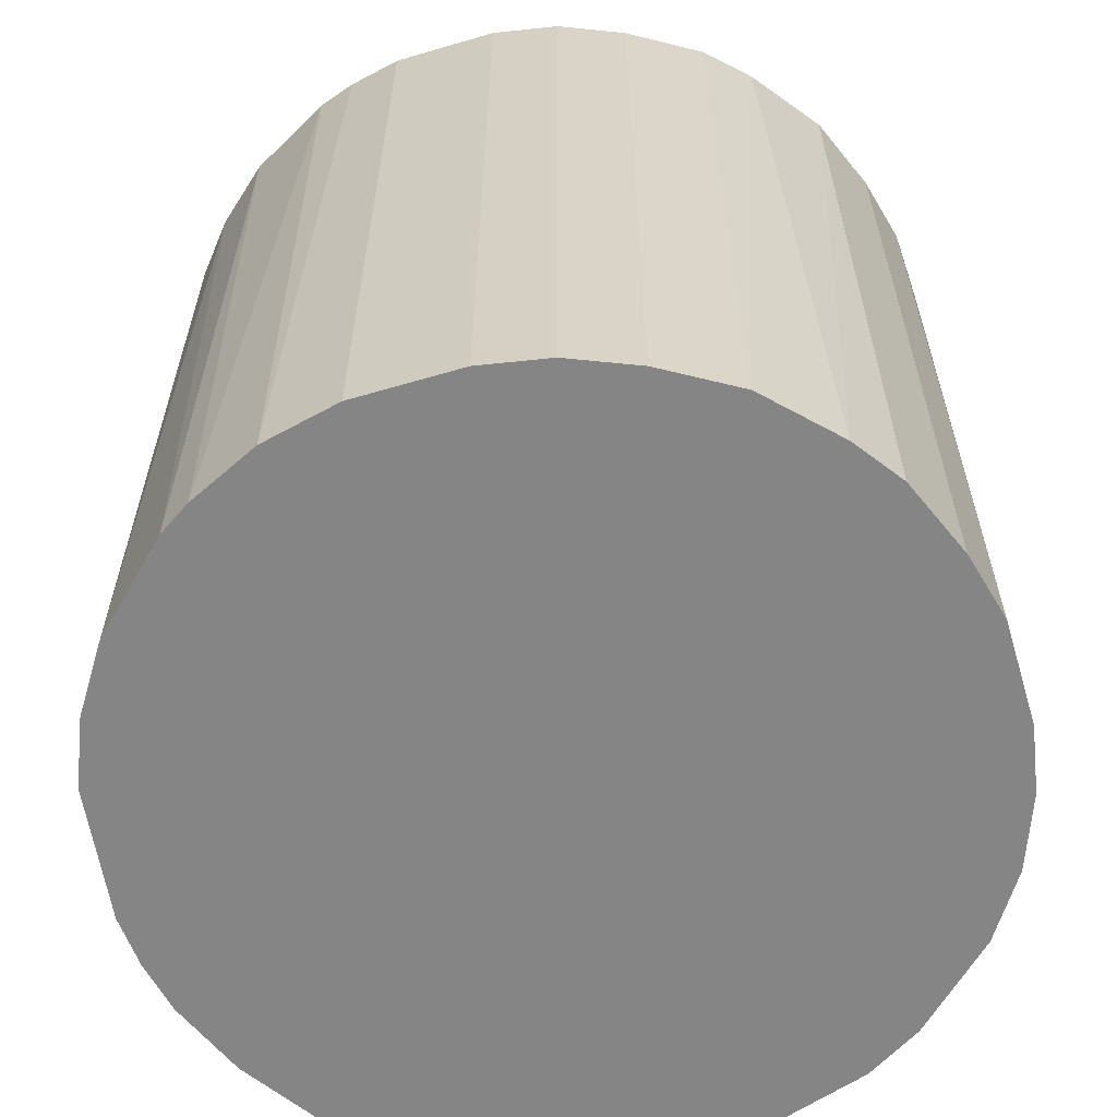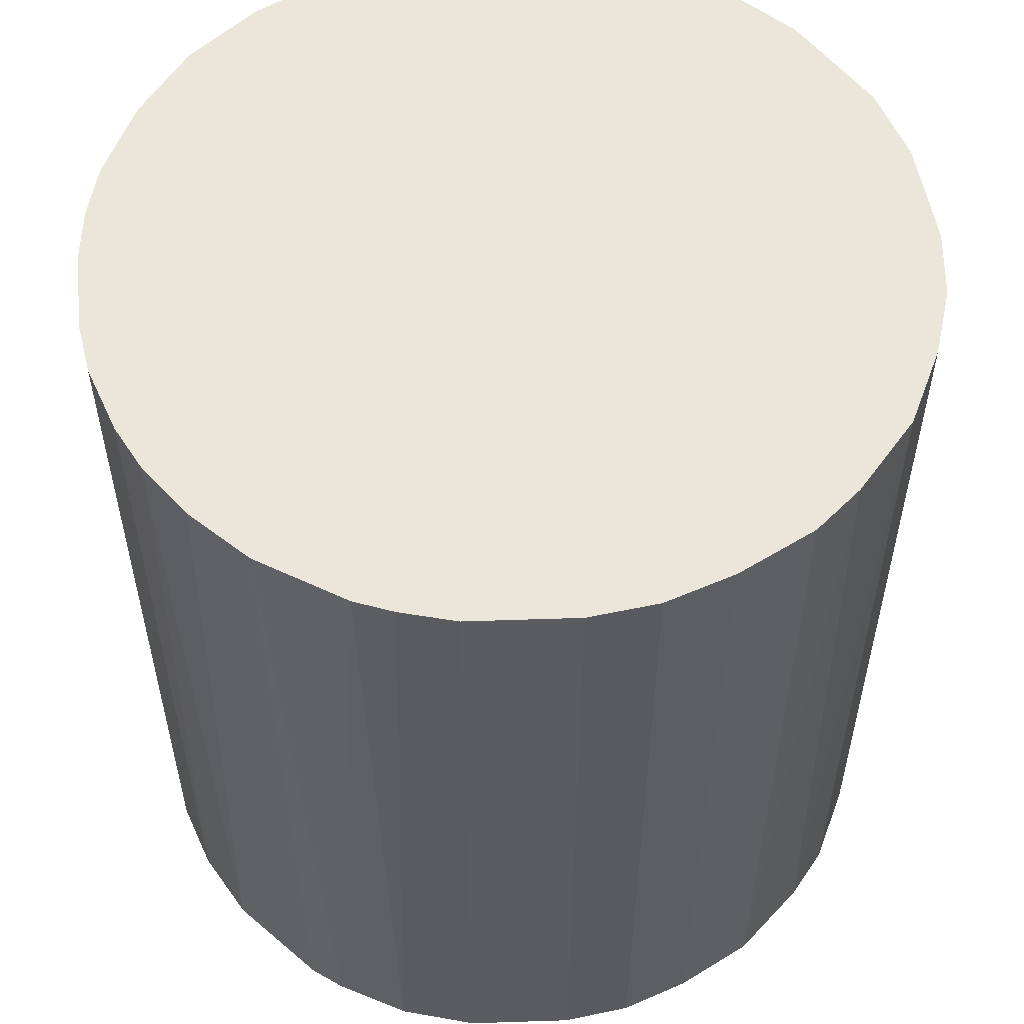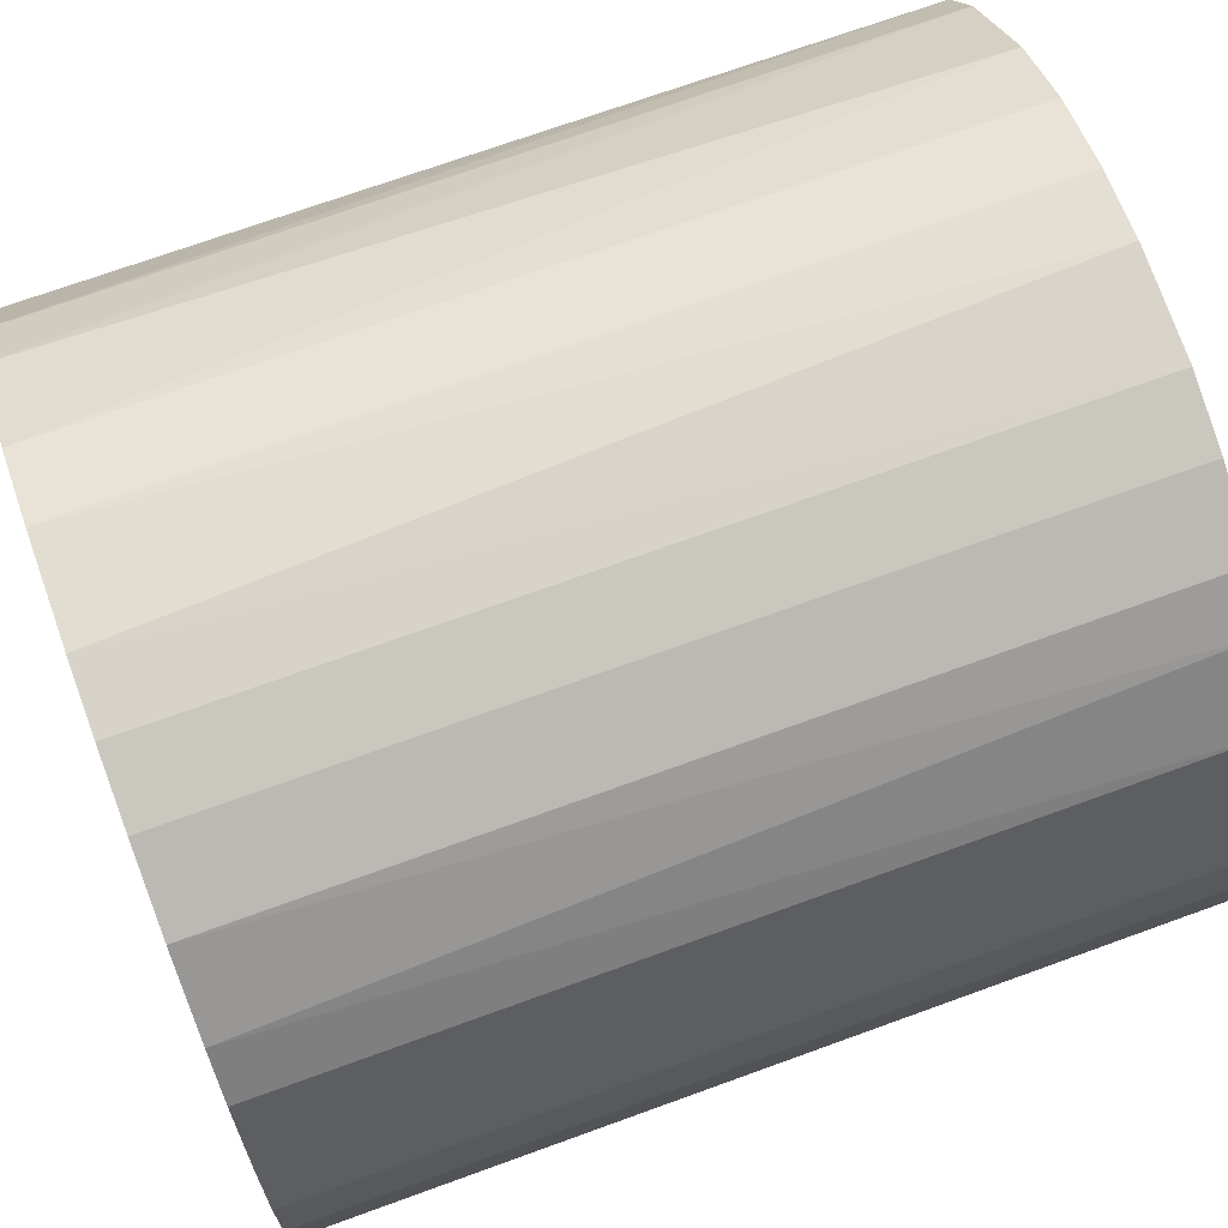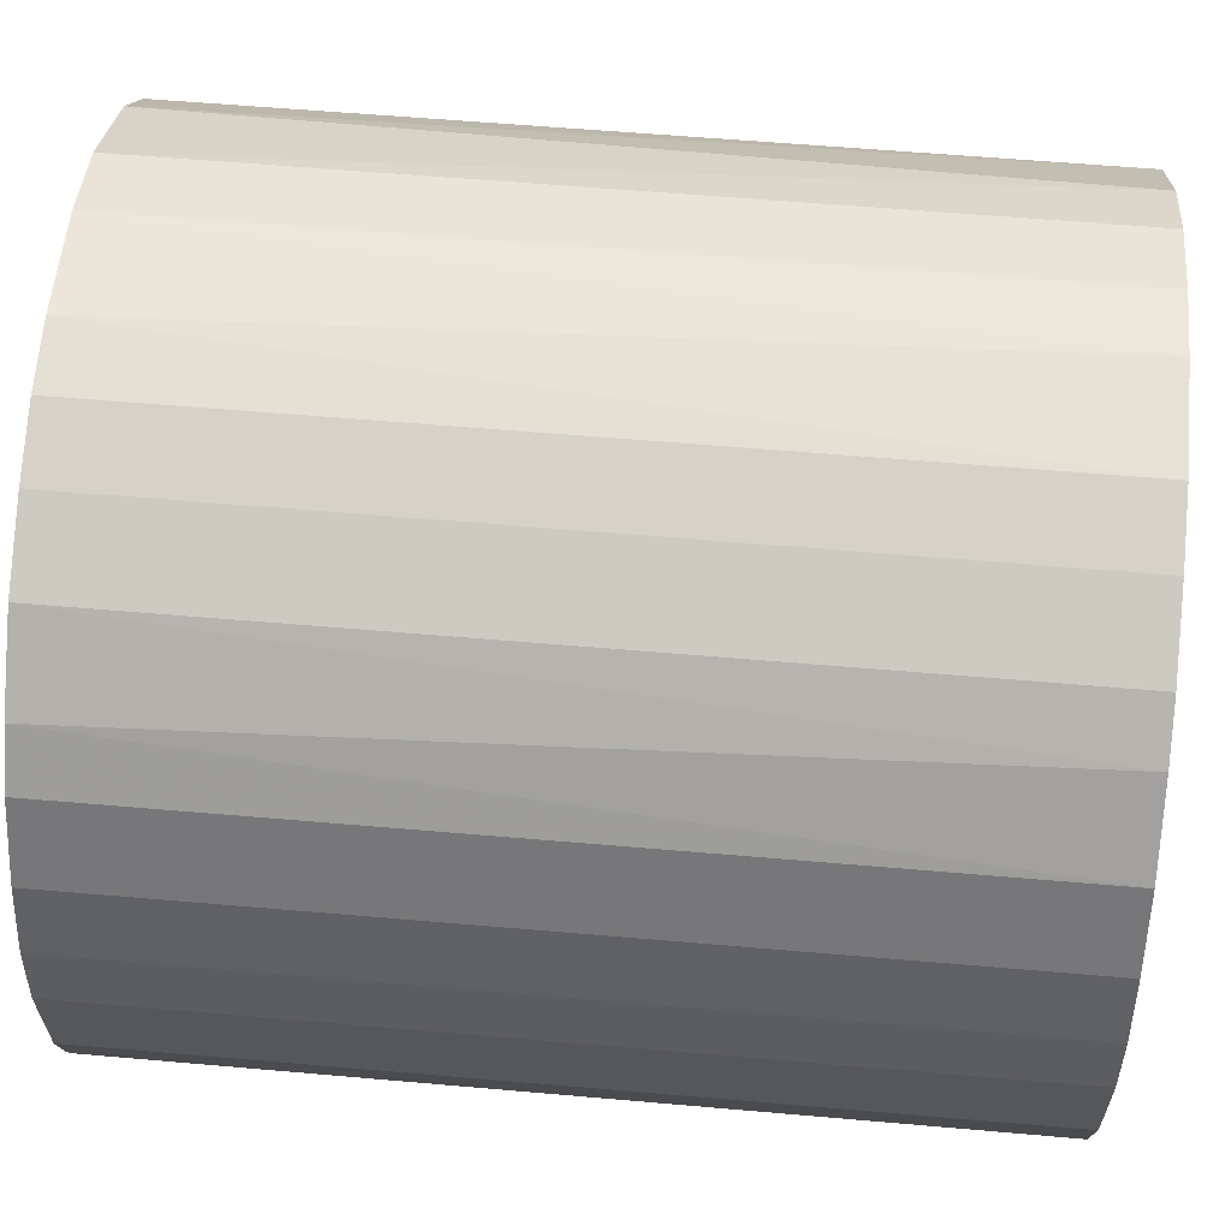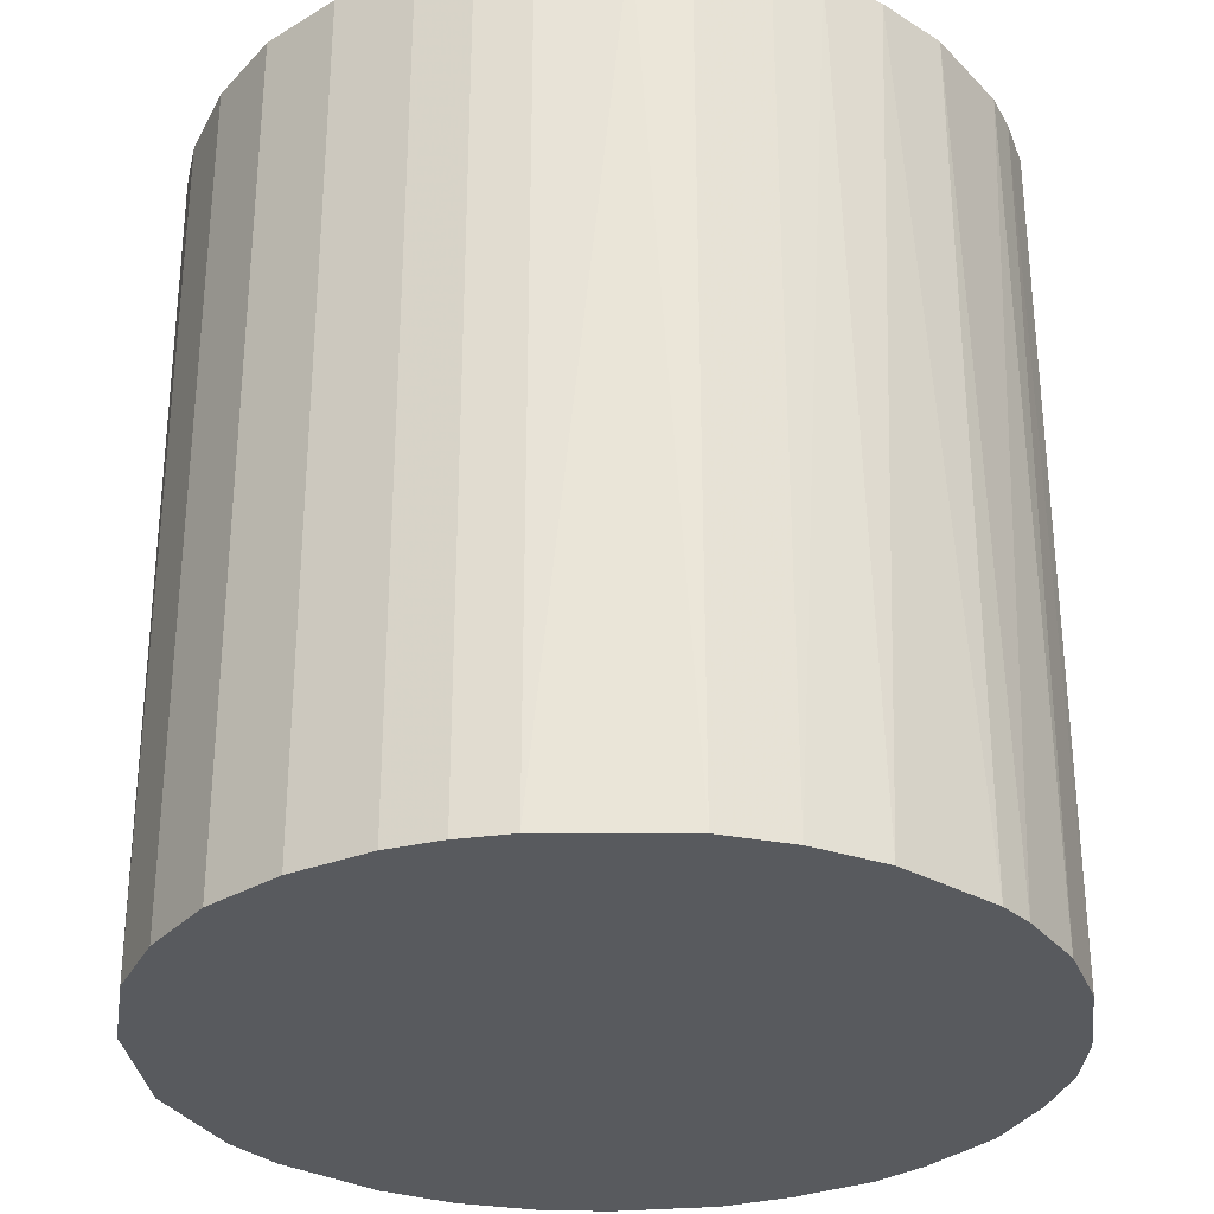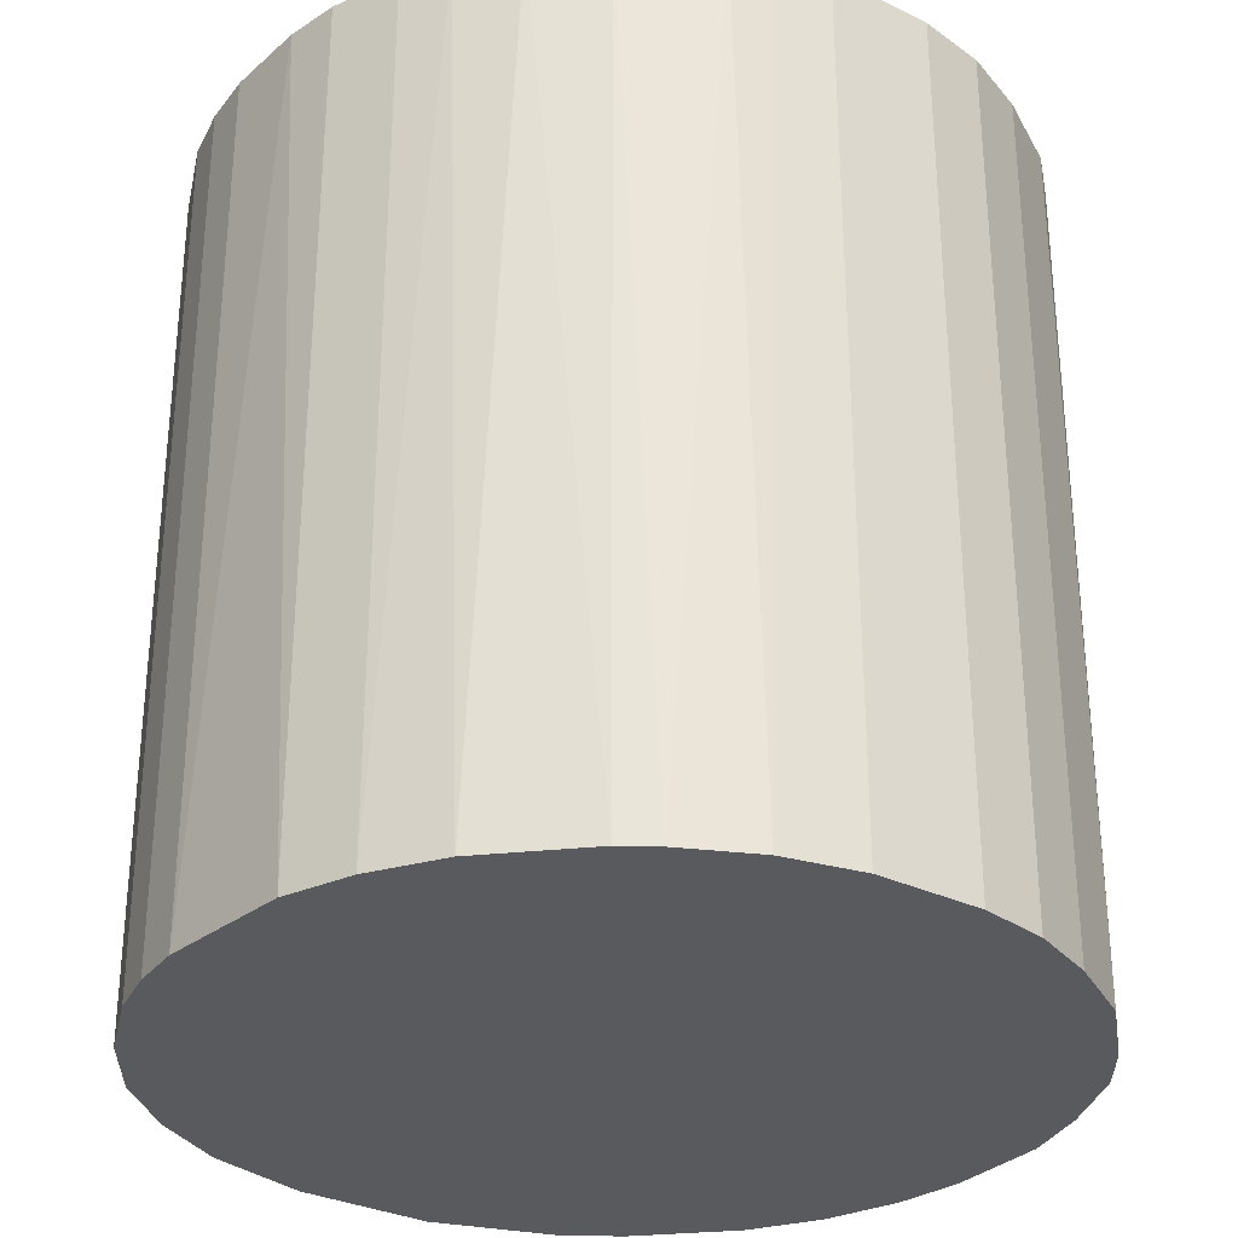
<metadata>
{"format":"obj","ext":"obj","renderer":"f3d","projection":"perspective","resolution":1024,"background":"white","views":[{"elev":-61.9,"azim":102.5,"up":"+Z"},{"elev":55.7,"azim":83.9,"up":"+Z"},{"elev":71.8,"azim":70.1,"up":"+Y"},{"elev":58.9,"azim":95.1,"up":"+Y"},{"elev":-30.6,"azim":3.0,"up":"+Z"},{"elev":-30.6,"azim":51.0,"up":"+Z"}]}
</metadata>
<code>
o convex_0
v -0.02536 -0.002542 -0.02685
v 0.02549 0.001251 0.02685
v 0.02501 0.005527 0.02685
v -0.02536 -0.002542 0.02685
v 0.006004 -0.02488 -0.02685
v 0.005527 0.02501 -0.02685
v -0.01015 0.02358 0.02685
v -0.005872 -0.02488 0.02685
v 0.02549 0.001251 -0.02685
v 0.01979 -0.01632 0.02685
v -0.01965 0.01646 -0.02685
v -0.01823 -0.01823 -0.02685
v 0.01456 0.02121 0.02685
v 0.02121 0.01456 -0.02685
v 0.02121 -0.01442 -0.02685
v -0.02346 0.01028 0.02685
v -0.02156 -0.01395 0.02685
v 0.01028 -0.02346 0.02685
v -0.01015 0.02358 -0.02685
v 0.001251 0.02549 0.02685
v -0.005872 -0.02488 -0.02685
v 0.02406 -0.008724 0.02685
v -0.02488 0.006004 -0.02685
v -0.01395 -0.02155 0.02685
v 0.01456 -0.02108 -0.02685
v -0.01633 0.01978 0.02685
v 0.01456 0.02121 -0.02685
v 0.02121 0.01456 0.02685
v -0.02393 -0.009197 -0.02685
v 0.02501 -0.005394 -0.02685
v 0.00268 -0.02536 0.02685
v -0.005394 0.02501 -0.02685
v 0.009807 0.02359 0.02685
v 0.02359 0.009807 -0.02685
v -0.009197 -0.02393 -0.02685
v -0.02536 0.002675 0.02685
v -0.01443 0.02121 -0.02685
v -0.02393 -0.009197 0.02685
v -0.002547 -0.02536 -0.02685
v 0.01646 -0.01965 0.02685
v -0.01965 0.01646 0.02685
v -0.02203 0.01313 -0.02685
v -0.01823 -0.01823 0.02685
v -0.005394 0.02501 0.02685
v 0.01884 0.01741 0.02685
v -0.001118 0.02549 -0.02685
v -0.02156 -0.01395 -0.02685
v -0.01395 -0.02155 -0.02685
v 0.02359 -0.01015 -0.02685
v 0.01979 -0.01632 -0.02685
v 0.02501 -0.005394 0.02685
v 0.02311 -0.0111 0.02685
v 0.01028 -0.02346 -0.02685
v 0.02501 0.005527 -0.02685
v 0.005527 0.02501 0.02685
v 0.01741 0.01883 -0.02685
v 0.02359 0.009807 0.02685
v 0.009807 0.02359 -0.02685
v -0.009197 -0.02393 0.02685
v -0.02488 -0.005872 0.02685
v 0.01313 -0.02203 0.02685
v -0.02488 0.006004 0.02685
v 0.006004 -0.02488 0.02685
v -0.002547 -0.02536 0.02685
f 39 31 64
f 2 3 4
f 5 1 6
f 4 3 7
f 2 4 8
f 3 2 9
f 5 6 9
f 2 8 10
f 6 1 11
f 1 5 12
f 7 3 13
f 9 6 14
f 5 9 15
f 4 7 16
f 8 4 17
f 10 8 18
f 6 11 19
f 7 13 20
f 12 5 21
f 2 10 22
f 11 1 23
f 8 17 24
f 5 15 25
f 16 7 26
f 14 6 27
f 13 3 28
f 1 12 29
f 9 2 30
f 15 9 30
f 18 8 31
f 6 19 32
f 19 7 32
f 20 13 33
f 13 27 33
f 9 14 34
f 14 28 34
f 21 8 35
f 12 21 35
f 1 4 36
f 4 16 36
f 23 1 36
f 7 19 37
f 19 11 37
f 26 7 37
f 11 26 37
f 17 4 38
f 29 17 38
f 21 5 39
f 8 21 39
f 5 31 39
f 10 18 40
f 16 26 41
f 26 11 41
f 11 23 42
f 23 16 42
f 41 11 42
f 16 41 42
f 17 12 43
f 24 17 43
f 12 24 43
f 7 20 44
f 32 7 44
f 13 28 45
f 28 14 45
f 20 6 46
f 6 32 46
f 44 20 46
f 32 44 46
f 12 17 47
f 29 12 47
f 17 29 47
f 24 12 48
f 12 35 48
f 35 24 48
f 15 30 49
f 30 22 49
f 15 10 50
f 25 15 50
f 10 40 50
f 40 25 50
f 2 22 51
f 30 2 51
f 22 30 51
f 10 15 52
f 22 10 52
f 15 49 52
f 49 22 52
f 18 5 53
f 5 25 53
f 3 9 54
f 34 3 54
f 9 34 54
f 6 20 55
f 33 6 55
f 20 33 55
f 27 13 56
f 14 27 56
f 13 45 56
f 45 14 56
f 28 3 57
f 3 34 57
f 34 28 57
f 27 6 58
f 6 33 58
f 33 27 58
f 8 24 59
f 35 8 59
f 24 35 59
f 4 1 60
f 1 29 60
f 38 4 60
f 29 38 60
f 40 18 61
f 25 40 61
f 18 53 61
f 53 25 61
f 16 23 62
f 36 16 62
f 23 36 62
f 5 18 63
f 31 5 63
f 18 31 63
f 31 8 64
f 8 39 64

</code>
